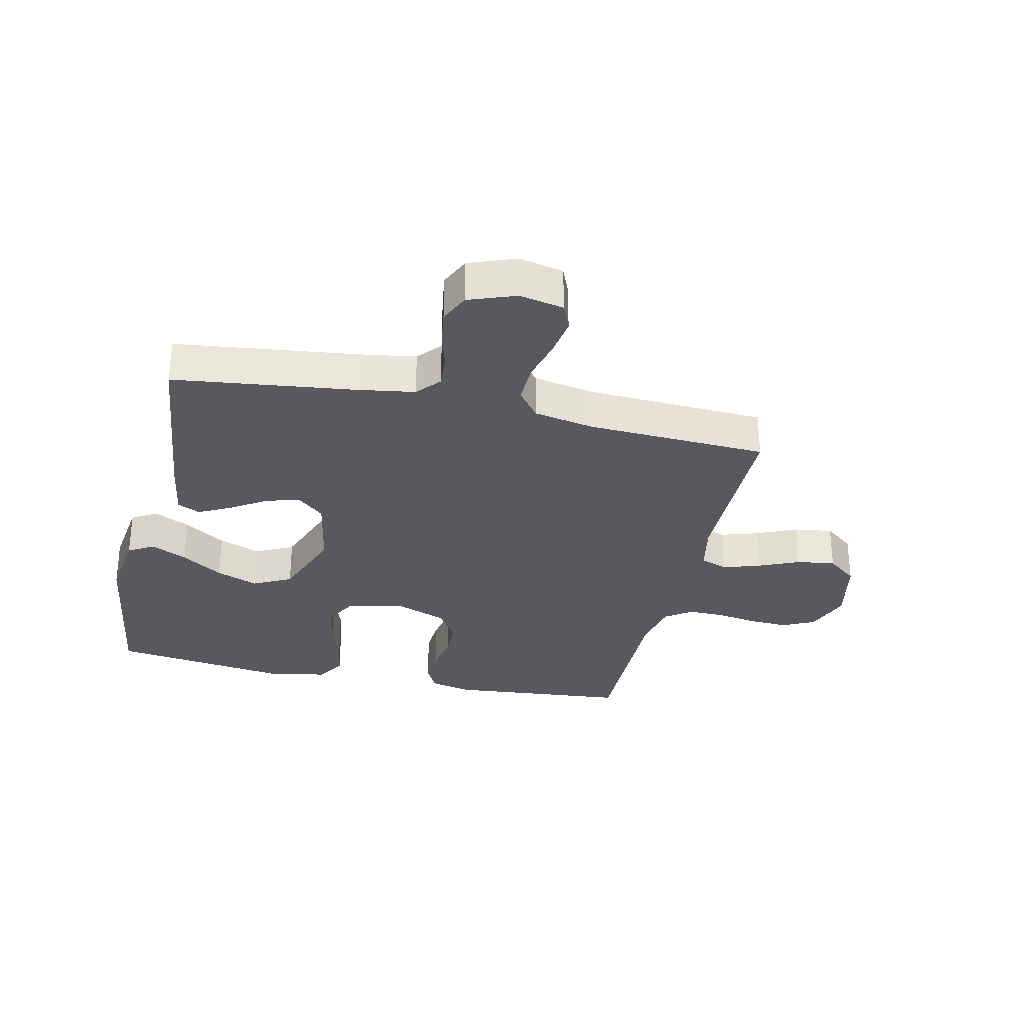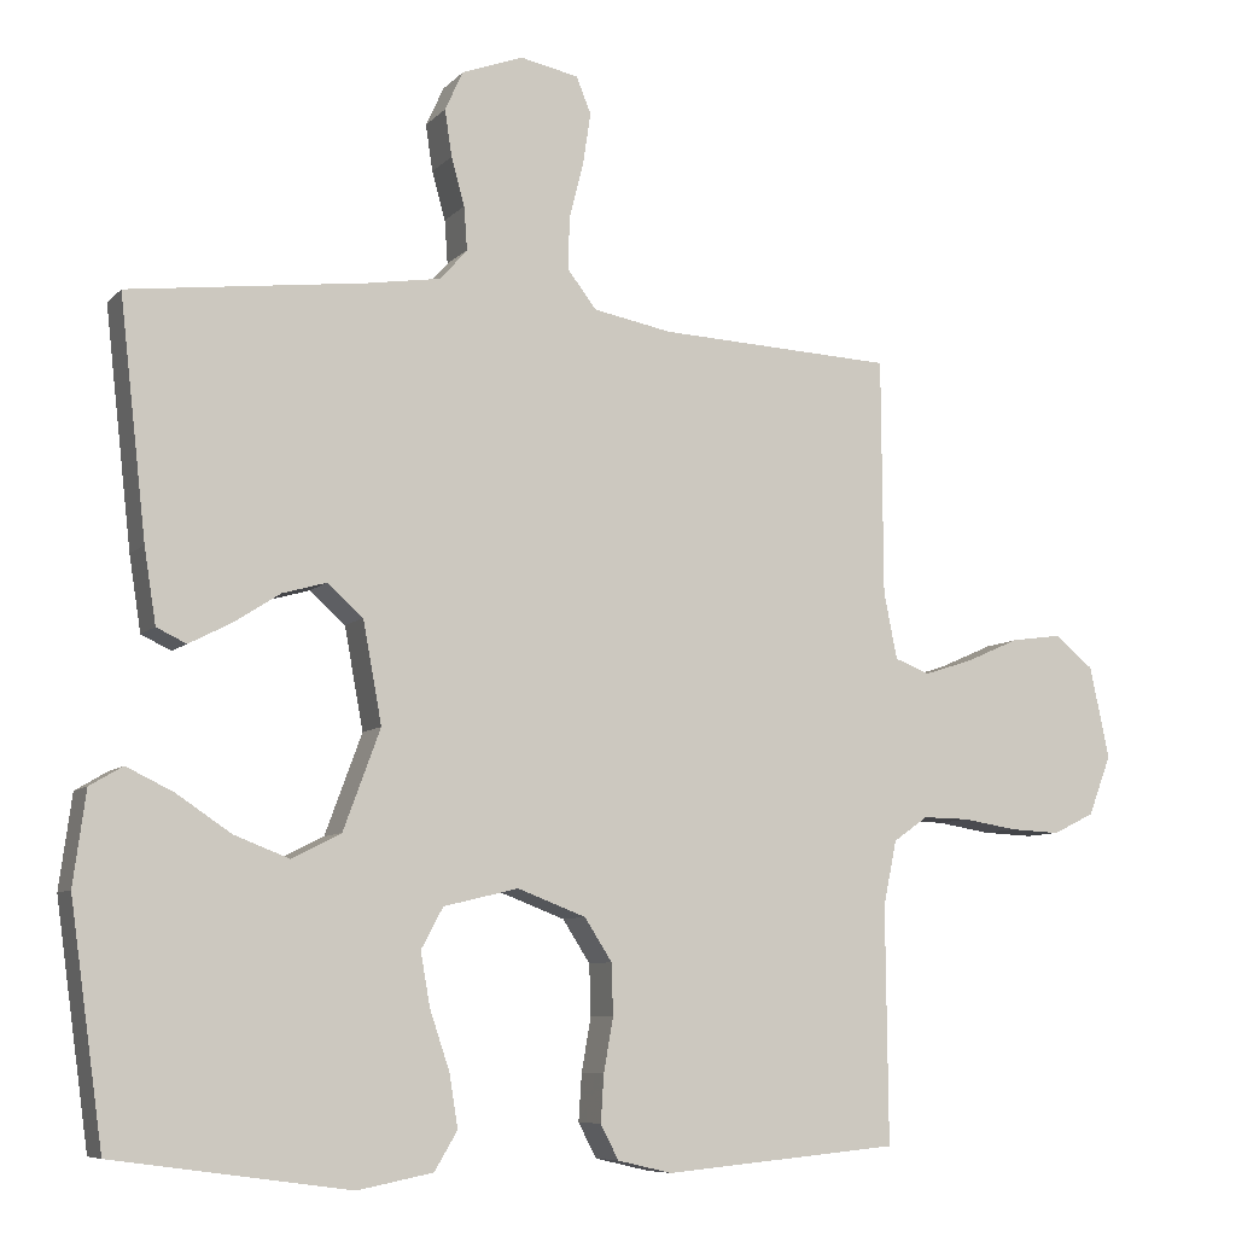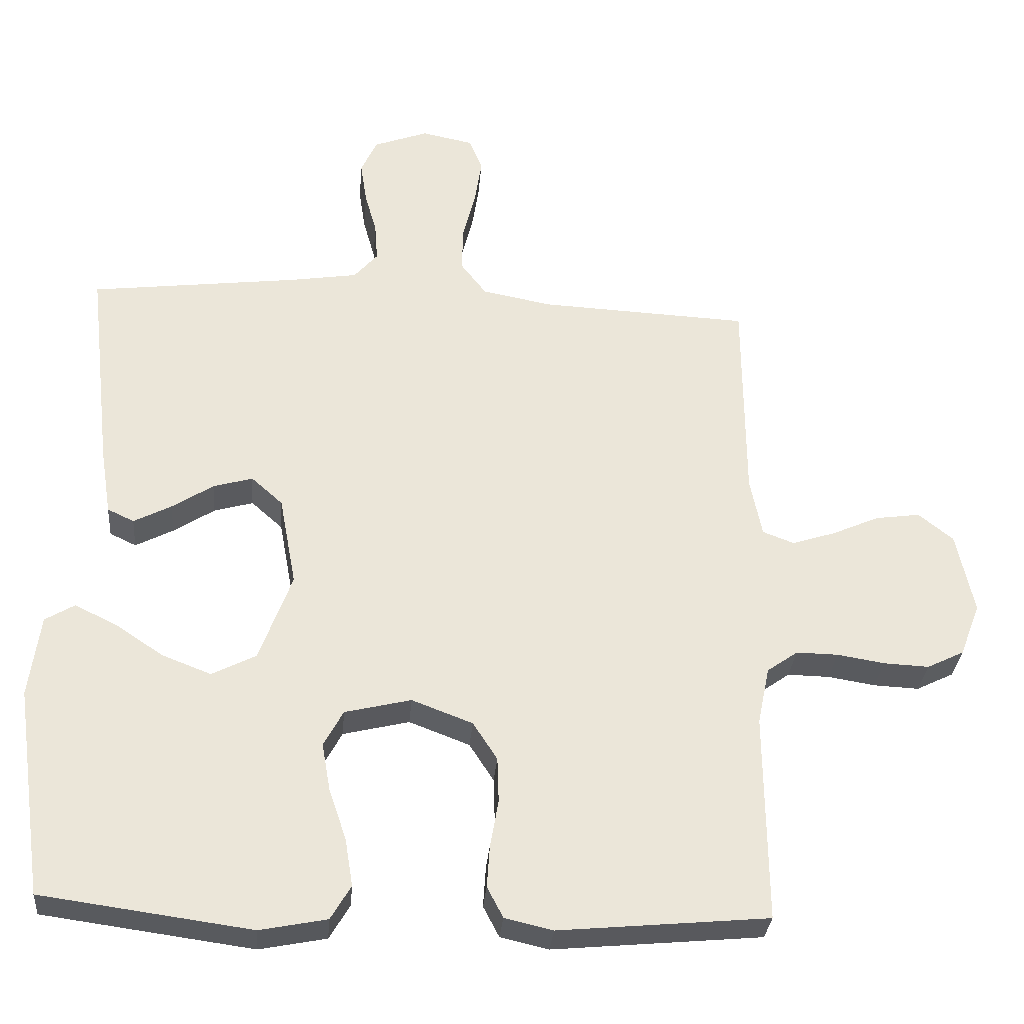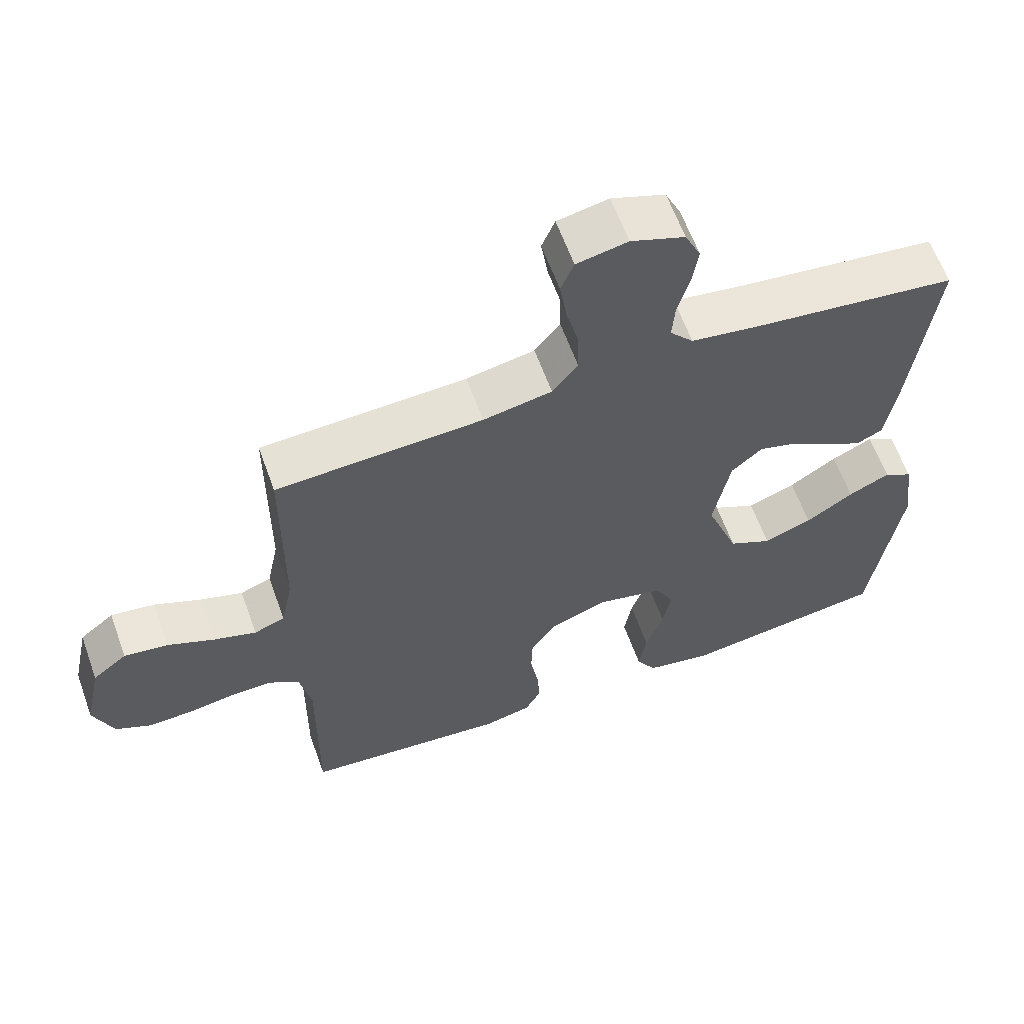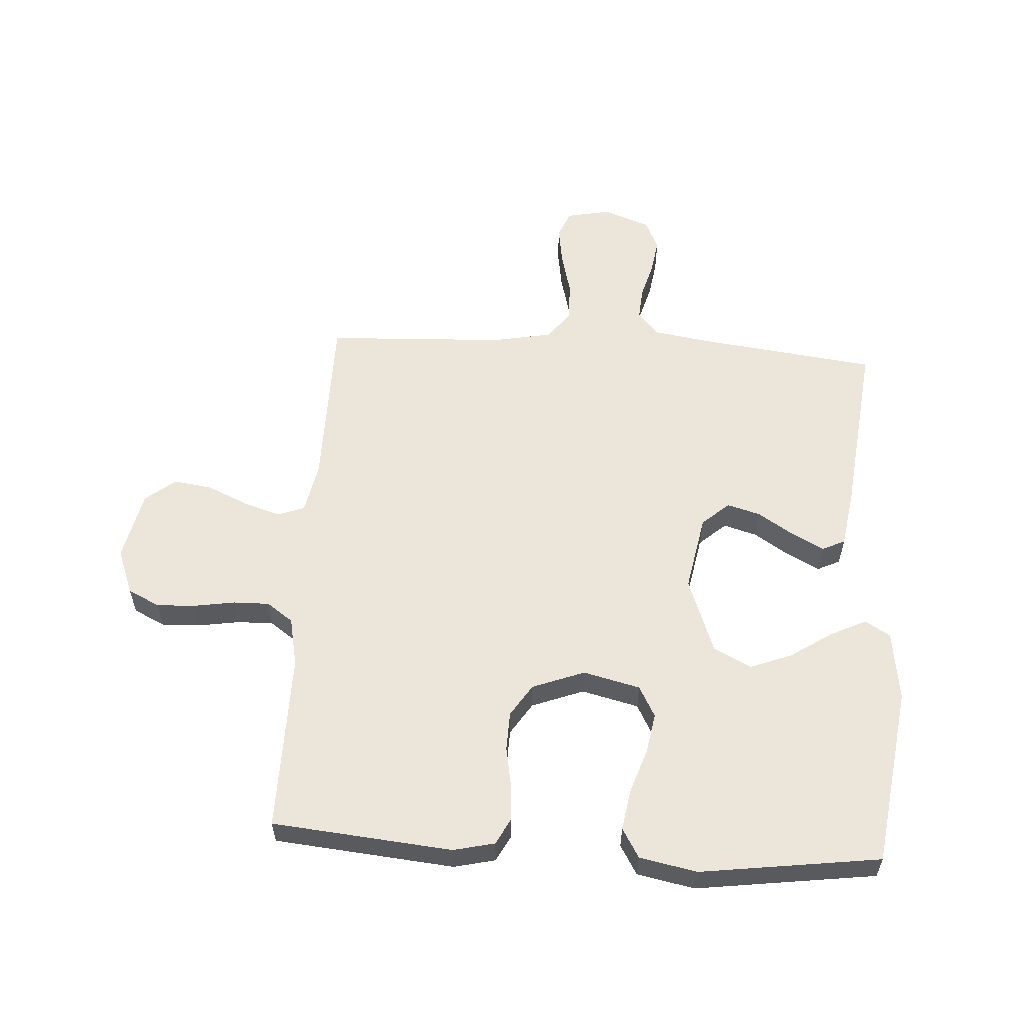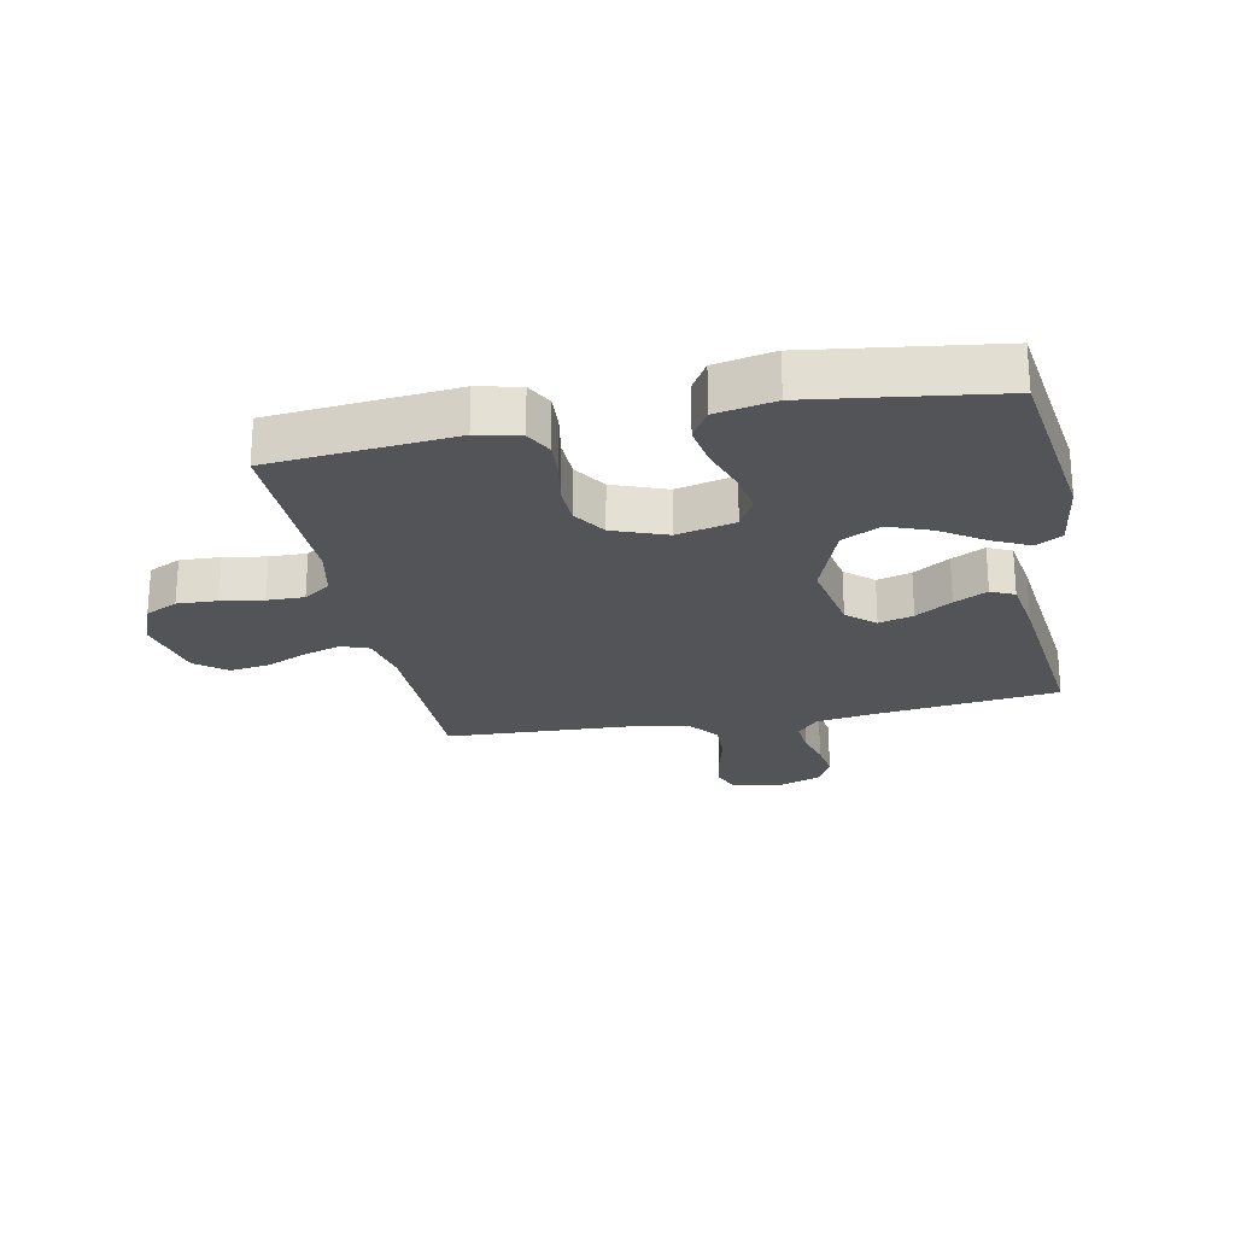
<metadata>
{"format":"obj","ext":"obj","renderer":"f3d","projection":"perspective","resolution":1024,"background":"white","views":[{"elev":-30.4,"azim":-12.7,"up":"+Y"},{"elev":-7.8,"azim":-23.2,"up":"+Z"},{"elev":-31.2,"azim":-4.8,"up":"+Z"},{"elev":61.8,"azim":160.2,"up":"+Z"},{"elev":57.6,"azim":-176.4,"up":"+Y"},{"elev":-23.6,"azim":-168.7,"up":"+Y"}]}
</metadata>
<code>
v 0.5 0.07 0.5
v 0.502 0.07 0.2
v 0.519 0.07 0.115
v 0.564 0.07 0.098
v 0.626 0.07 0.118
v 0.694 0.07 0.148
v 0.758 0.07 0.157
v 0.808 0.07 0.117
v 0.833 0.07 0
v 0.804 0.07 -0.076
v 0.751 0.07 -0.102
v 0.686 0.07 -0.099
v 0.618 0.07 -0.088
v 0.558 0.07 -0.087
v 0.514 0.07 -0.118
v 0.497 0.07 -0.2
v 0.5 0.07 -0.5
v 0.2 0.07 -0.528
v 0.131 0.07 -0.512
v 0.108 0.07 -0.468
v 0.112 0.07 -0.408
v 0.124 0.07 -0.34
v 0.122 0.07 -0.275
v 0.087 0.07 -0.221
v 0 0.07 -0.188
v -0.095 0.07 -0.211
v -0.123 0.07 -0.263
v -0.111 0.07 -0.331
v -0.086 0.07 -0.405
v -0.075 0.07 -0.473
v -0.104 0.07 -0.522
v -0.2 0.07 -0.541
v -0.5 0.07 -0.5
v -0.542 0.07 -0.2
v -0.526 0.07 -0.082
v -0.484 0.07 -0.057
v -0.424 0.07 -0.086
v -0.355 0.07 -0.132
v -0.285 0.07 -0.159
v -0.222 0.07 -0.127
v -0.175 0.07 0
v -0.199 0.07 0.129
v -0.244 0.07 0.169
v -0.3 0.07 0.153
v -0.359 0.07 0.115
v -0.413 0.07 0.087
v -0.451 0.07 0.105
v -0.466 0.07 0.2
v -0.5 0.07 0.5
v -0.2 0.07 0.537
v -0.105 0.07 0.552
v -0.071 0.07 0.591
v -0.075 0.07 0.646
v -0.092 0.07 0.707
v -0.101 0.07 0.766
v -0.078 0.07 0.816
v 0 0.07 0.845
v 0.074 0.07 0.83
v 0.093 0.07 0.784
v 0.083 0.07 0.719
v 0.065 0.07 0.648
v 0.063 0.07 0.581
v 0.1 0.07 0.533
v 0.2 0.07 0.514
v 0.5 0 0.5
v 0.502 0 0.2
v 0.519 0 0.115
v 0.564 0 0.098
v 0.626 0 0.118
v 0.694 0 0.148
v 0.758 0 0.157
v 0.808 0 0.117
v 0.833 0 0
v 0.804 0 -0.076
v 0.751 0 -0.102
v 0.686 0 -0.099
v 0.618 0 -0.088
v 0.558 0 -0.087
v 0.514 0 -0.118
v 0.497 0 -0.2
v 0.5 0 -0.5
v 0.2 0 -0.528
v 0.131 0 -0.512
v 0.108 0 -0.468
v 0.112 0 -0.408
v 0.124 0 -0.34
v 0.122 0 -0.275
v 0.087 0 -0.221
v 0 0 -0.188
v -0.095 0 -0.211
v -0.123 0 -0.263
v -0.111 0 -0.331
v -0.086 0 -0.405
v -0.075 0 -0.473
v -0.104 0 -0.522
v -0.2 0 -0.541
v -0.5 0 -0.5
v -0.542 0 -0.2
v -0.526 0 -0.082
v -0.484 0 -0.057
v -0.424 0 -0.086
v -0.355 0 -0.132
v -0.285 0 -0.159
v -0.222 0 -0.127
v -0.175 0 0
v -0.199 0 0.129
v -0.244 0 0.169
v -0.3 0 0.153
v -0.359 0 0.115
v -0.413 0 0.087
v -0.451 0 0.105
v -0.466 0 0.2
v -0.5 0 0.5
v -0.2 0 0.537
v -0.105 0 0.552
v -0.071 0 0.591
v -0.075 0 0.646
v -0.092 0 0.707
v -0.101 0 0.766
v -0.078 0 0.816
v 0 0 0.845
v 0.074 0 0.83
v 0.093 0 0.784
v 0.083 0 0.719
v 0.065 0 0.648
v 0.063 0 0.581
v 0.1 0 0.533
v 0.2 0 0.514
f 58 59 60 61
f 56 57 58 61
f 56 61 62
f 53 54 55 56
f 52 53 56 62
f 51 52 62 63
f 47 48 49 50
f 44 45 46 47
f 44 47 50 51
f 35 36 37 38
f 35 38 39
f 34 35 39
f 33 34 39
f 32 33 39 40
f 28 29 30 31
f 27 28 31 32
f 19 20 21 22
f 19 22 23
f 16 17 18 19
f 15 16 19 23
f 14 15 23 24
f 10 11 12 13
f 10 13 14
f 9 10 14
f 5 6 7 8
f 4 5 8 9
f 64 1 2
f 64 2 3
f 63 64 3
f 43 44 51 63
f 42 43 63 3
f 41 42 3 4
f 27 32 40 41
f 26 27 41
f 25 26 41 4
f 14 24 25
f 4 9 14 25
f 125 124 123 122
f 125 122 121 120
f 126 125 120
f 120 119 118 117
f 126 120 117 116
f 127 126 116 115
f 114 113 112 111
f 111 110 109 108
f 115 114 111 108
f 102 101 100 99
f 103 102 99
f 103 99 98
f 103 98 97
f 104 103 97 96
f 95 94 93 92
f 96 95 92 91
f 86 85 84 83
f 87 86 83
f 83 82 81 80
f 87 83 80 79
f 88 87 79 78
f 77 76 75 74
f 78 77 74
f 78 74 73
f 72 71 70 69
f 73 72 69 68
f 66 65 128
f 67 66 128
f 67 128 127
f 127 115 108 107
f 67 127 107 106
f 68 67 106 105
f 105 104 96 91
f 105 91 90
f 68 105 90 89
f 89 88 78
f 89 78 73 68
f 1 65 66 2
f 2 66 67 3
f 3 67 68 4
f 4 68 69 5
f 5 69 70 6
f 6 70 71 7
f 7 71 72 8
f 8 72 73 9
f 9 73 74 10
f 10 74 75 11
f 11 75 76 12
f 12 76 77 13
f 13 77 78 14
f 14 78 79 15
f 15 79 80 16
f 16 80 81 17
f 17 81 82 18
f 18 82 83 19
f 19 83 84 20
f 20 84 85 21
f 21 85 86 22
f 22 86 87 23
f 23 87 88 24
f 24 88 89 25
f 25 89 90 26
f 26 90 91 27
f 27 91 92 28
f 28 92 93 29
f 29 93 94 30
f 30 94 95 31
f 31 95 96 32
f 32 96 97 33
f 33 97 98 34
f 34 98 99 35
f 35 99 100 36
f 36 100 101 37
f 37 101 102 38
f 38 102 103 39
f 39 103 104 40
f 40 104 105 41
f 41 105 106 42
f 42 106 107 43
f 43 107 108 44
f 44 108 109 45
f 45 109 110 46
f 46 110 111 47
f 47 111 112 48
f 48 112 113 49
f 49 113 114 50
f 50 114 115 51
f 51 115 116 52
f 52 116 117 53
f 53 117 118 54
f 54 118 119 55
f 55 119 120 56
f 56 120 121 57
f 57 121 122 58
f 58 122 123 59
f 59 123 124 60
f 60 124 125 61
f 61 125 126 62
f 62 126 127 63
f 63 127 128 64
f 64 128 65 1

</code>
